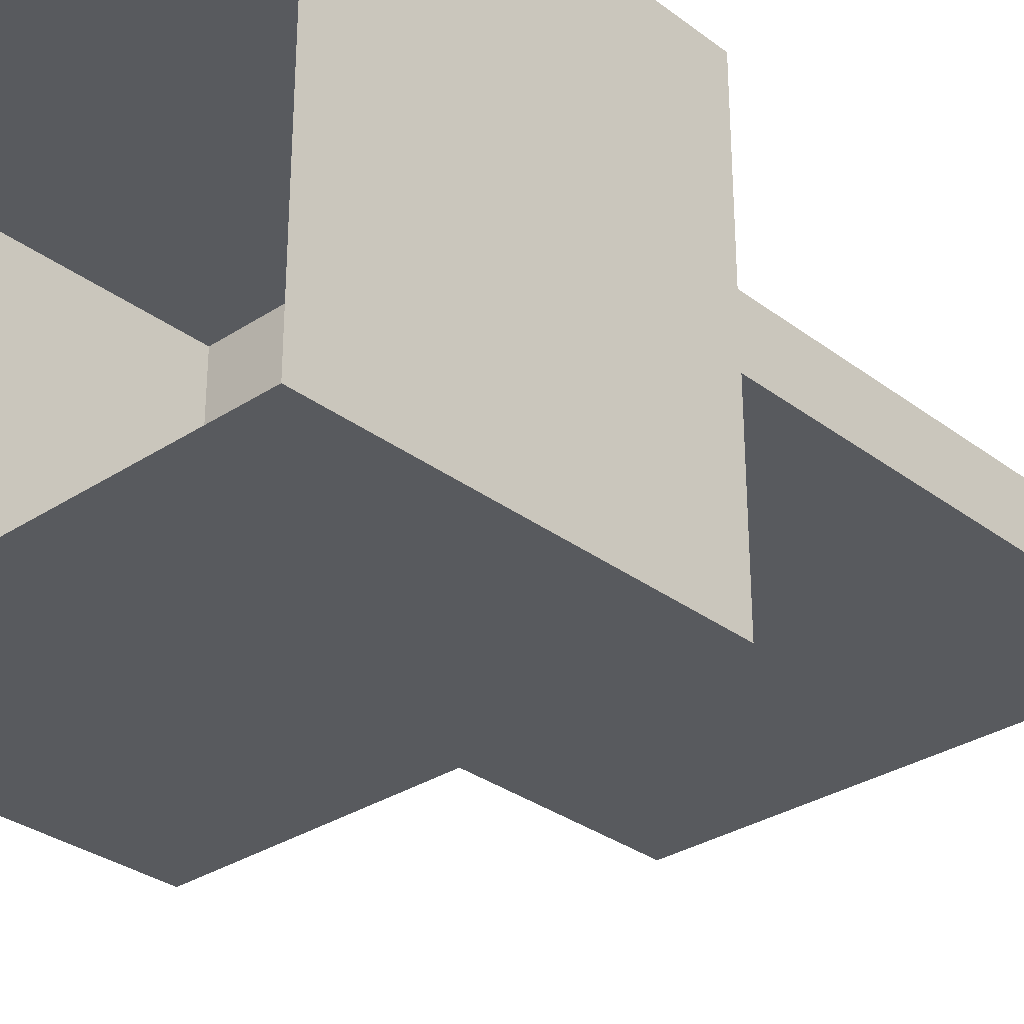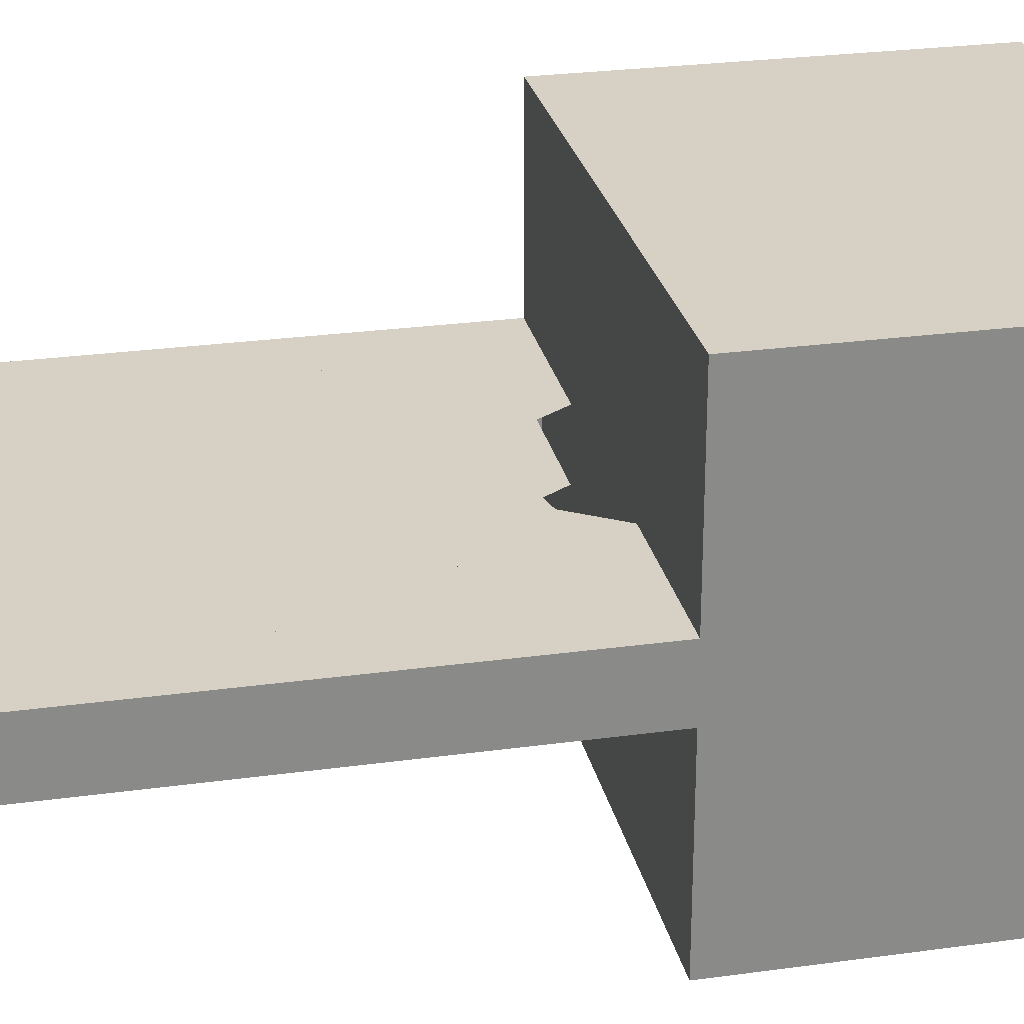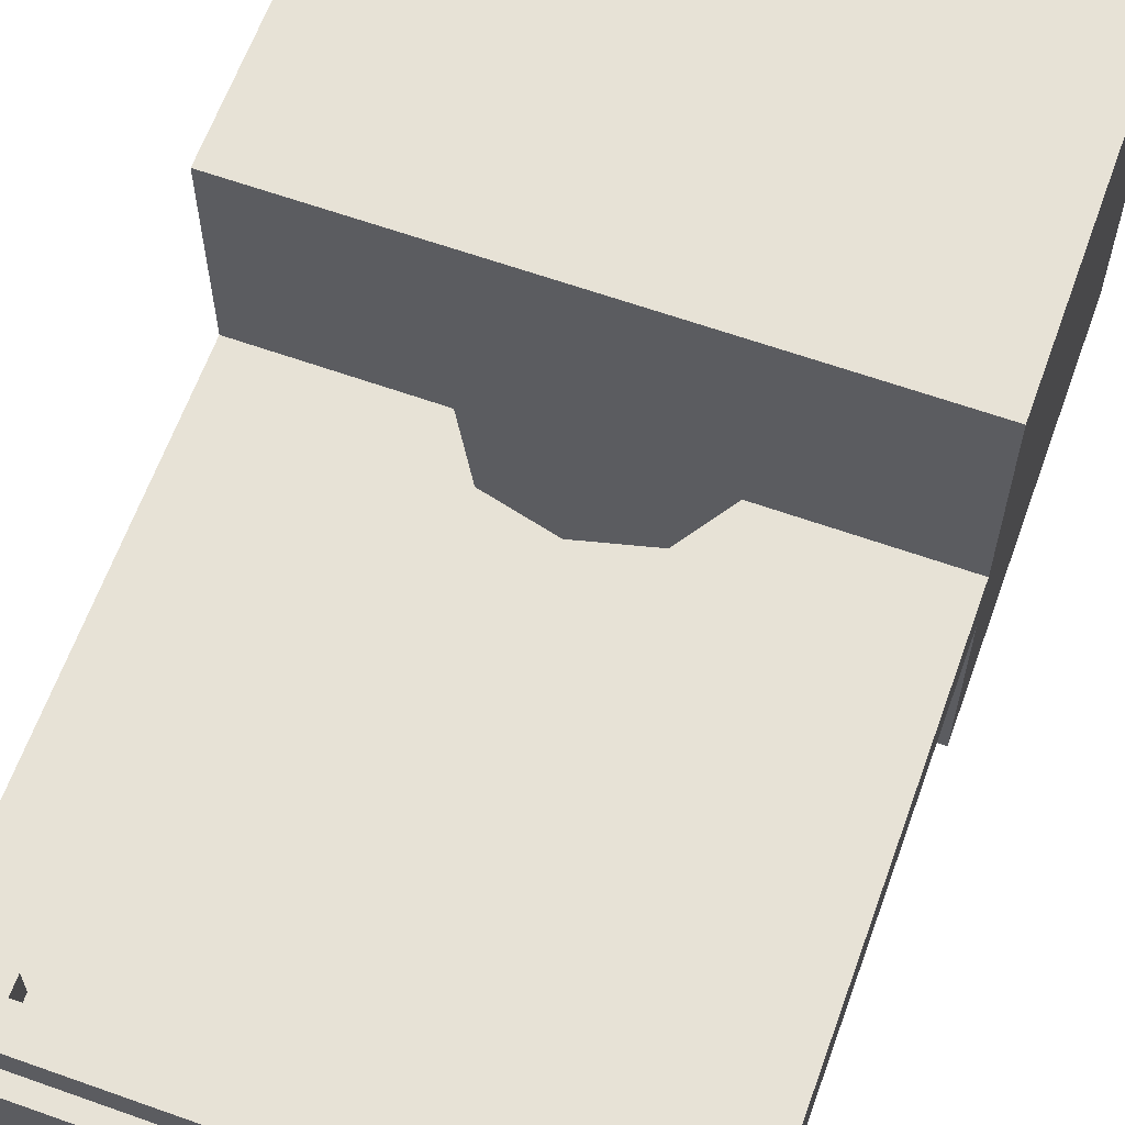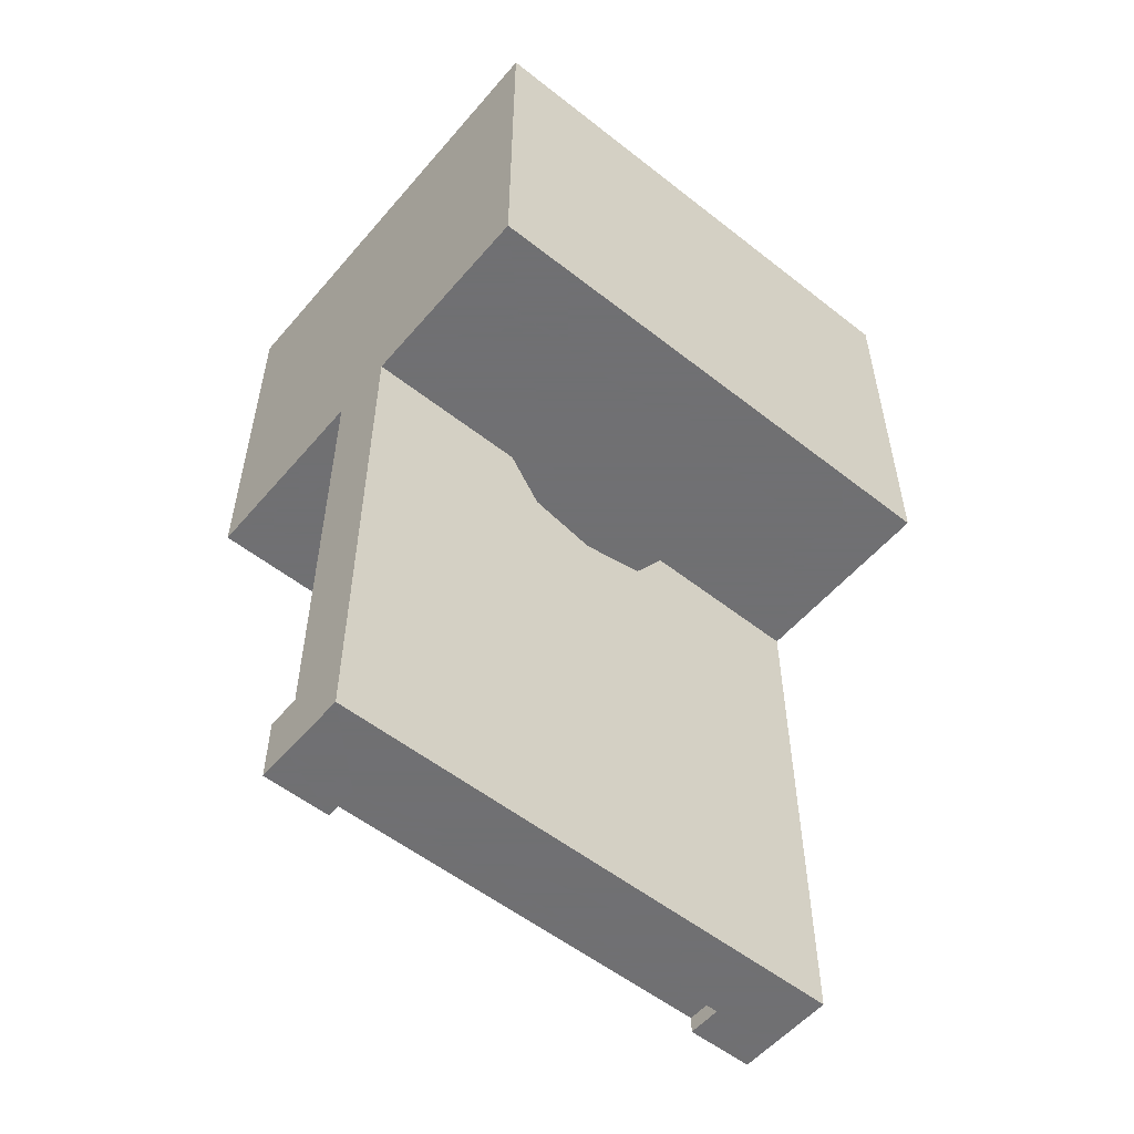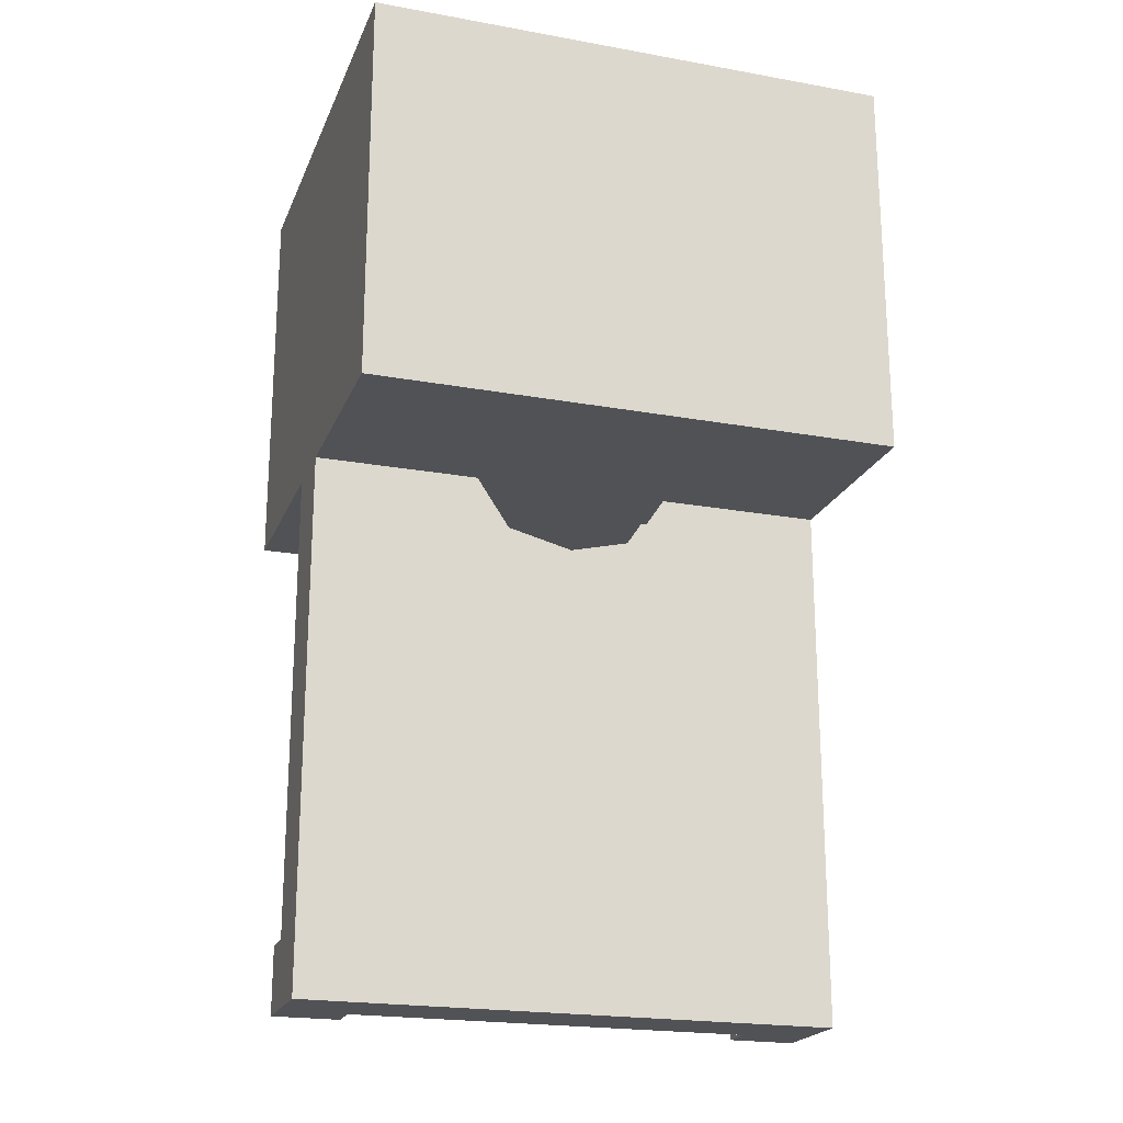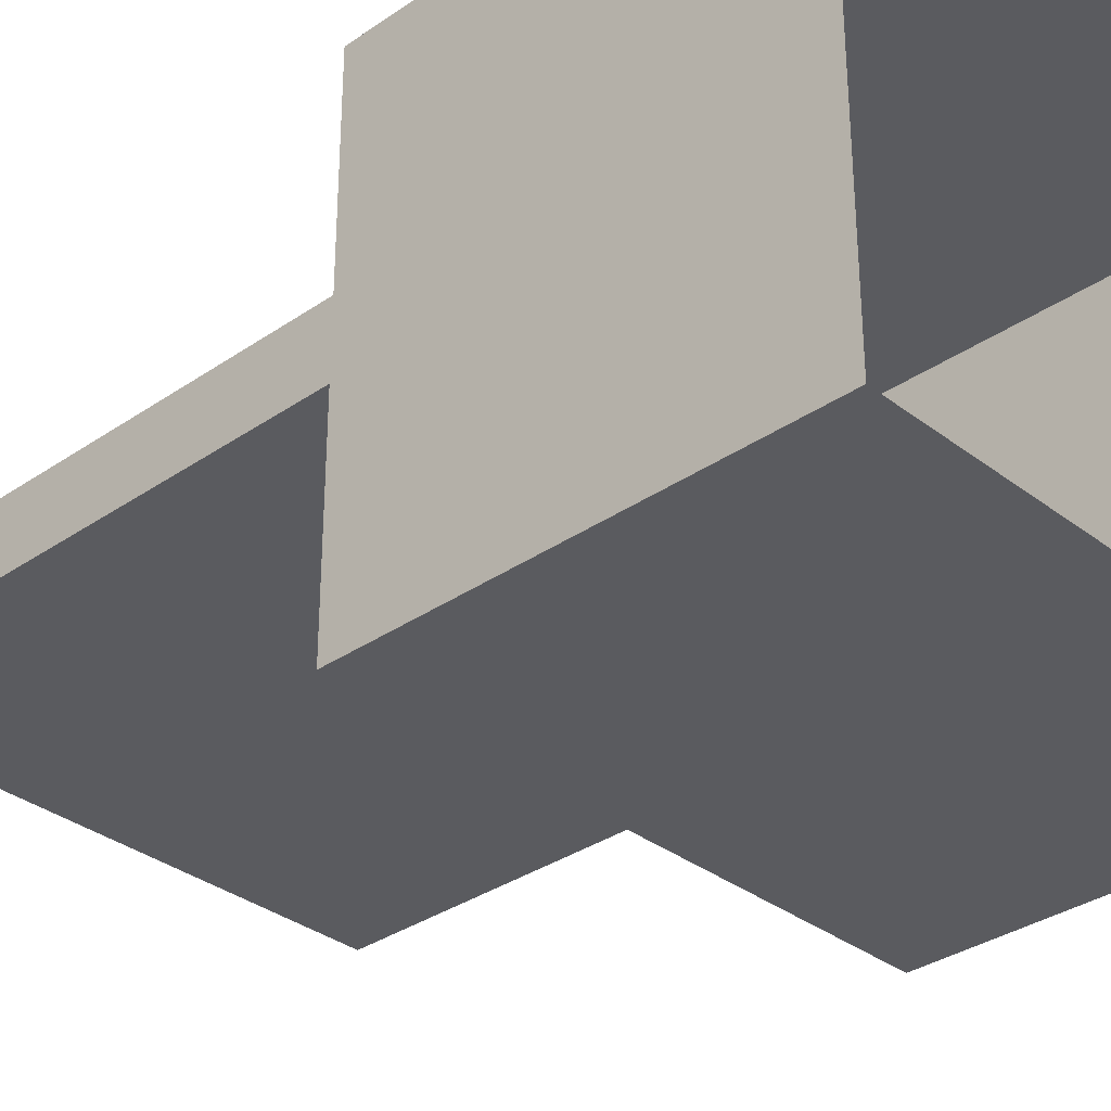
<metadata>
{"format":"obj","ext":"obj","renderer":"f3d","projection":"perspective","resolution":1024,"background":"white","views":[{"elev":-31.0,"azim":-136.9,"up":"+Z"},{"elev":26.8,"azim":77.9,"up":"+Z"},{"elev":63.0,"azim":19.8,"up":"+Z"},{"elev":-55.0,"azim":140.3,"up":"+Y"},{"elev":-21.0,"azim":162.0,"up":"+Y"},{"elev":-33.1,"azim":133.5,"up":"+Z"}]}
</metadata>
<code>
v 0.5 -0.75 -0.0625
v 0.5 0 -0.4375
v 0.5 0 0.4375
v 0.5 -0.75 0.0625
v 0.5 -1.625 0.0625
v 0.5 -1.75 -0.0625
v 0.375 -1 -0.0625
v 0.375 -0.75 -0.0625
v 0.375 -0.75 -0.3125
v 0.5 -0.75 -0.4375
v 0.375 -0.125 -0.4375
v -0.5 0 -0.4375
v -0.375 -0.125 -0.4375
v -0.5 -0.75 -0.4375
v -0.5 -0.75 -0.0625
v -0.5 -0.75 0.0625
v -0.5 0 0.4375
v -0.5 -0.75 0.4375
v -0.375 -0.125 0.4375
v 0.375 -0.125 0.4375
v 0.5 -0.75 0.4375
v 0.375 -0.75 0.0625
v 0.375 -1 0.0625
v 0.375 -1.625 0.0625
v 0.375 -0.75 0.3125
v -0.375 -0.75 0.3125
v -0.375 -0.75 -0.3125
v 0.375 -0.625 -0.4375
v -0.375 -0.625 -0.4375
v -0.375 -0.625 0.4375
v 0.375 -0.625 0.4375
v -0.375 -0.75 0.0625
v -0.375 -1 0.0625
v -0.1875 -0.75 0.0625
v -0.125 -0.8438 0.0625
v 0 -0.875 0.0625
v 0.125 -0.8438 0.0625
v 0.1875 -0.75 0.0625
v -0.375 -0.75 -0.0625
v -0.375 -1 -0.0625
v -0.5 -1.75 -0.0625
v -0.5 -1.625 0.0625
v -0.375 -1.625 0.0625
v 0.375 -1.625 -0.0625
v -0.375 -1.656 0.125
v -0.375 -1.719 0.125
v 0.375 -1.719 0.125
v 0.375 -1.656 0.125
v 0.5 -1.75 0.125
v 0.5 -1.625 0.125
v 0.375 -1.625 0.125
v 0.375 -1.656 0.0625
v -0.375 -1.656 0.0625
v -0.375 -1.625 0.125
v -0.5 -1.625 0.125
v -0.5 -1.75 0.125
v -0.375 -1.75 0.125
v -0.375 -1.75 0.0625
v -0.375 -1.719 0.0625
v 0.375 -1.719 0.0625
v 0.375 -1.75 0.125
v 0.5 -1.75 0.0625
v 0.375 -1.75 0.0625
v -0.375 -1.625 -0.0625
v -0.1875 -0.75 -0.0625
v -0.125 -0.8438 -0.0625
v 0 -0.875 -0.0625
v 0.125 -0.8438 -0.0625
v 0.1875 -0.75 -0.0625
v -0.5 -1.75 0.0625
v -0.02344 -1.281 -0.0625
v -0.07812 -1.344 -0.0625
v -0.1719 -1.391 -0.0625
v -0.1562 -1.211 -0.0625
v -0.02344 -1.211 -0.0625
v -0.01562 -1.219 -0.0625
v -0.01562 -1.281 -0.0625
v -0.07812 -1.352 -0.0625
v -0.1719 -1.398 -0.0625
v -0.1797 -1.391 -0.0625
v -0.1641 -1.219 -0.0625
v -0.2969 -1.141 -0.0625
v 0.2031 -1.109 -0.0625
v 0.2109 -1.109 -0.0625
v 0.375 -1.094 -0.0625
v 0.3438 -1.492 -0.0625
v -0.09375 -1.578 -0.0625
v -0.07812 -1.492 -0.0625
v -0.08594 -1.5 -0.0625
v -0.1719 -1.406 -0.0625
v -0.1797 -1.398 -0.0625
v -0.3047 -1.344 -0.0625
v -0.3047 -1.148 -0.0625
v 0.1016 -1 -0.0625
v 0.1094 -1 -0.0625
v -0.375 -1.016 -0.0625
v -0.375 -1.469 -0.0625
v -0.3047 -1.352 -0.0625
v -0.375 -1.477 -0.0625
v -0.2188 -1.531 -0.0625
v -0.2109 -1.539 -0.0625
v -0.3672 -1.625 -0.0625
v -0.1016 -1.578 -0.0625
v 0.007812 -1.625 -0.0625
v 0.01562 -1.625 -0.0625
v 0.25 -1.625 -0.0625
v 0.2578 -1.625 -0.0625
v 0.3516 -1.492 -0.0625
v 0.375 -1.102 -0.0625
v -0.1719 -1.391 0.0625
v -0.07812 -1.344 0.0625
v -0.02344 -1.281 0.0625
v -0.1562 -1.211 0.0625
v -0.1641 -1.219 0.0625
v -0.1797 -1.391 0.0625
v -0.1797 -1.398 0.0625
v -0.1719 -1.398 0.0625
v -0.07812 -1.352 0.0625
v -0.01562 -1.281 0.0625
v -0.02344 -1.211 0.0625
v -0.2969 -1.141 0.0625
v -0.3047 -1.148 0.0625
v -0.3047 -1.344 0.0625
v -0.3047 -1.352 0.0625
v -0.2188 -1.531 0.0625
v -0.2109 -1.539 0.0625
v -0.1719 -1.406 0.0625
v -0.07812 -1.492 0.0625
v -0.09375 -1.578 0.0625
v 0.3438 -1.492 0.0625
v 0.375 -1.094 0.0625
v 0.2109 -1.109 0.0625
v -0.01562 -1.219 0.0625
v 0.2031 -1.109 0.0625
v 0.1016 -1 0.0625
v -0.375 -1.016 0.0625
v -0.375 -1.469 0.0625
v -0.375 -1.477 0.0625
v -0.3672 -1.625 0.0625
v -0.1016 -1.578 0.0625
v -0.08594 -1.5 0.0625
v 0.01562 -1.625 0.0625
v 0.25 -1.625 0.0625
v 0.3516 -1.492 0.0625
v 0.375 -1.102 0.0625
v 0.1094 -1 0.0625
v 0.2578 -1.625 0.0625
v 0.007812 -1.625 0.0625
v 0.375 -0.75 0.0625
v 0.375 -0.75 0.0625
v 0.375 -0.75 0.0625
v 0.375 -0.75 0.0625
v 0.375 -0.75 0.0625
v 0.375 -0.75 0.0625
v 0.375 -0.75 0.0625
v 0.375 -0.75 0.0625
v 0.375 -0.75 0.0625
v 0.375 -0.75 0.0625
v 0.375 -0.75 0.0625
v 0.375 -0.75 0.0625
v 0.375 -0.75 0.0625
v 0.375 -0.75 0.0625
v 0.375 -0.75 0.0625
v 0.375 -0.75 0.0625
f 1 2 3
f 1 3 4
f 1 8 9
f 1 9 10
f 1 10 2
f 2 10 11
f 2 11 12
f 12 11 13
f 12 13 14
f 12 14 15
f 12 15 16
f 12 16 17
f 17 16 18
f 17 18 19
f 17 19 3
f 3 19 20
f 3 20 21
f 3 21 4
f 4 21 22
f 9 27 14
f 9 14 10
f 10 14 28
f 10 28 11
f 13 29 14
f 14 29 28
f 20 31 21
f 21 31 30
f 21 30 18
f 21 18 25
f 21 25 22
f 19 18 30
f 25 18 26
f 26 18 32
f 32 18 16
f 15 14 27
f 15 27 39
f 33 43 40
f 23 7 44
f 23 44 24
f 64 40 43
f 1 4 5
f 1 5 6
f 15 41 16
f 16 41 42
f 48 51 24
f 48 24 52
f 53 43 54
f 53 54 45
f 46 57 58
f 46 58 59
f 47 60 61
f 49 62 50
f 50 62 5
f 5 62 6
f 41 70 42
f 42 70 56
f 42 56 55
f 63 61 60
f 1 6 7
f 1 7 8
f 4 22 23
f 4 23 24
f 4 24 5
f 32 16 33
f 32 33 34
f 34 33 35
f 35 33 36
f 36 33 23
f 36 23 37
f 37 23 38
f 38 23 22
f 15 39 40
f 15 40 41
f 16 42 43
f 16 43 33
f 48 47 49
f 48 49 50
f 48 50 51
f 52 24 53
f 53 24 43
f 45 54 55
f 45 55 46
f 46 55 56
f 46 56 57
f 47 61 49
f 6 41 64
f 6 64 44
f 6 44 7
f 65 66 40
f 65 40 39
f 66 67 40
f 40 67 7
f 7 67 68
f 7 68 69
f 7 69 8
f 40 64 41
f 58 63 60
f 58 60 59
f 9 25 26
f 9 26 27
f 11 28 29
f 11 29 13
f 19 30 31
f 19 31 20
f 33 40 7
f 33 7 23
f 49 61 62
f 61 63 62
f 45 46 47
f 45 47 48
f 46 59 60
f 46 60 47
f 6 62 63
f 6 63 41
f 63 58 41
f 41 58 70
f 56 70 58
f 56 58 57
f 71 72 73
f 71 73 74
f 71 74 75
f 74 82 75
f 75 82 83
f 76 84 77
f 77 84 85
f 77 85 86
f 77 86 87
f 77 87 88
f 77 88 78
f 78 88 79
f 80 92 81
f 81 92 93
f 82 40 94
f 82 94 83
f 84 95 7
f 84 7 85
f 96 93 97
f 97 93 92
f 99 98 64
f 64 98 100
f 102 101 103
f 102 103 104
f 105 87 106
f 106 87 86
f 107 108 44
f 44 108 109
f 98 91 100
f 101 90 103
f 103 90 89
f 110 111 112
f 110 112 113
f 112 120 113
f 113 120 121
f 114 122 123
f 114 123 115
f 116 124 125
f 117 128 118
f 118 128 119
f 119 128 129
f 119 129 130
f 119 130 131
f 119 131 132
f 119 132 133
f 120 134 121
f 121 134 135
f 121 135 33
f 122 136 137
f 122 137 123
f 124 138 43
f 124 43 125
f 126 139 140
f 126 140 127
f 127 140 141
f 129 142 143
f 129 143 130
f 23 146 132
f 23 132 131
f 24 144 147
f 24 145 144
f 139 148 140
f 71 75 76
f 71 76 77
f 71 77 72
f 72 77 78
f 72 78 73
f 73 78 79
f 73 79 80
f 73 80 74
f 74 80 81
f 74 81 82
f 75 83 84
f 75 84 76
f 79 88 89
f 79 89 90
f 79 90 91
f 79 91 80
f 80 91 92
f 81 93 82
f 82 93 40
f 83 94 95
f 83 95 84
f 97 92 98
f 97 98 99
f 64 100 101
f 64 101 102
f 104 103 87
f 104 87 105
f 106 86 107
f 107 86 108
f 109 108 85
f 85 108 86
f 100 91 90
f 100 90 101
f 103 89 88
f 103 88 87
f 40 93 96
f 91 98 92
f 110 113 114
f 110 114 115
f 110 115 116
f 110 116 117
f 110 117 111
f 111 117 118
f 111 118 112
f 112 118 119
f 112 119 120
f 113 121 122
f 113 122 114
f 115 123 124
f 115 124 116
f 116 125 126
f 116 126 127
f 116 127 117
f 117 127 128
f 119 133 120
f 120 133 134
f 121 33 136
f 121 136 122
f 123 137 138
f 123 138 124
f 125 43 139
f 125 139 126
f 127 141 128
f 128 141 129
f 129 141 140
f 129 140 142
f 130 143 144
f 130 144 145
f 130 145 131
f 147 144 143
f 140 148 142
f 133 132 134
f 134 132 135
f 135 132 146

</code>
